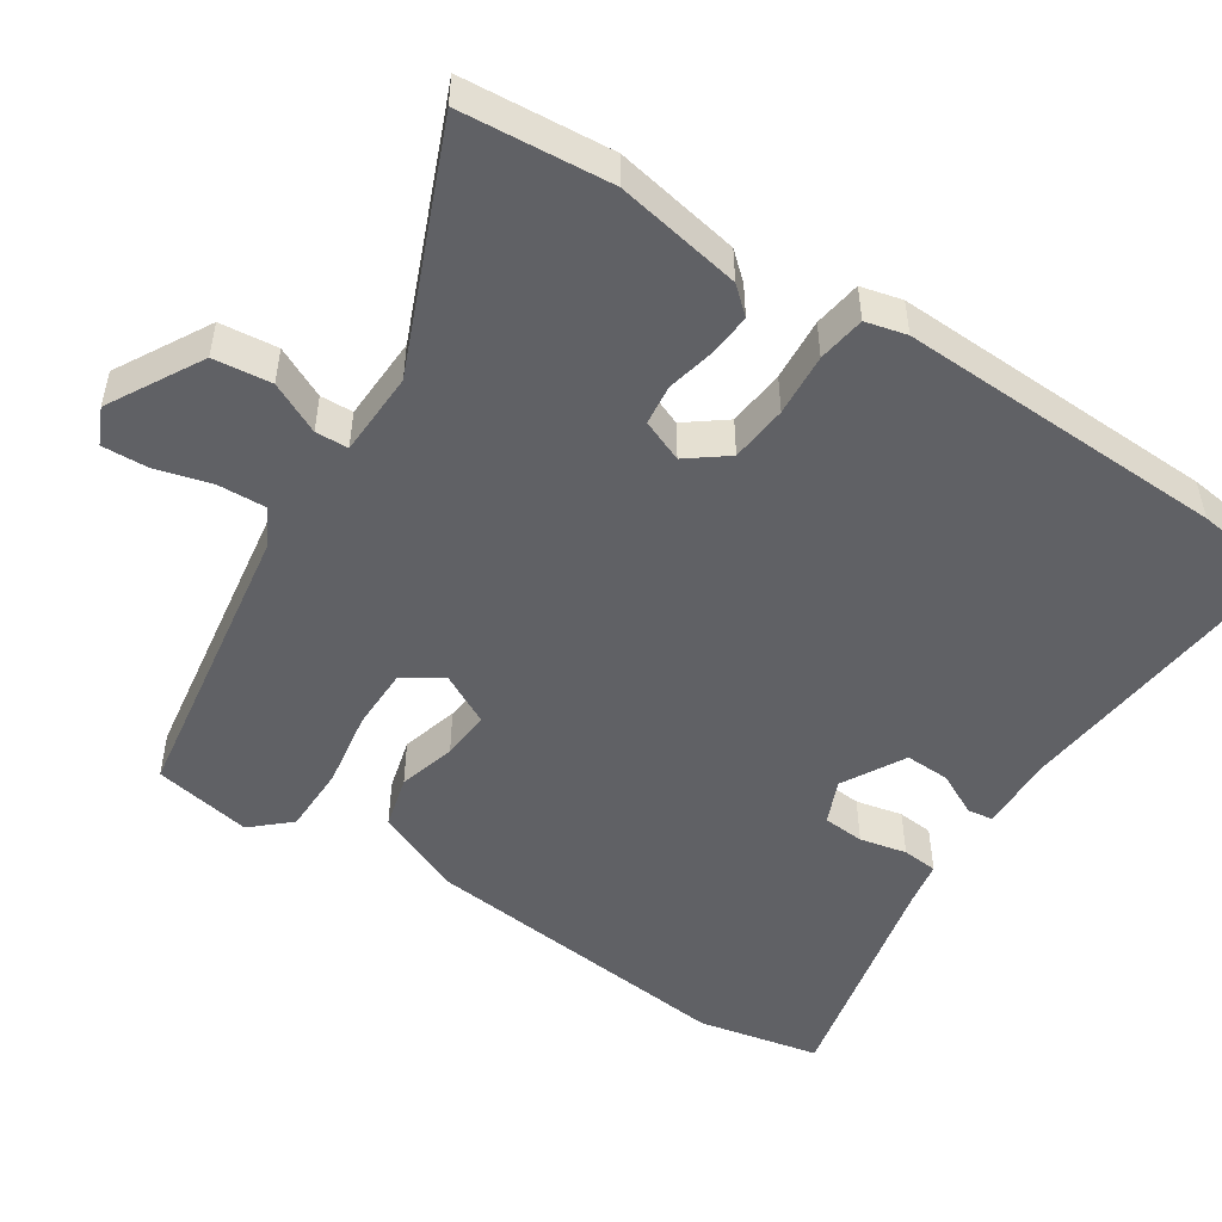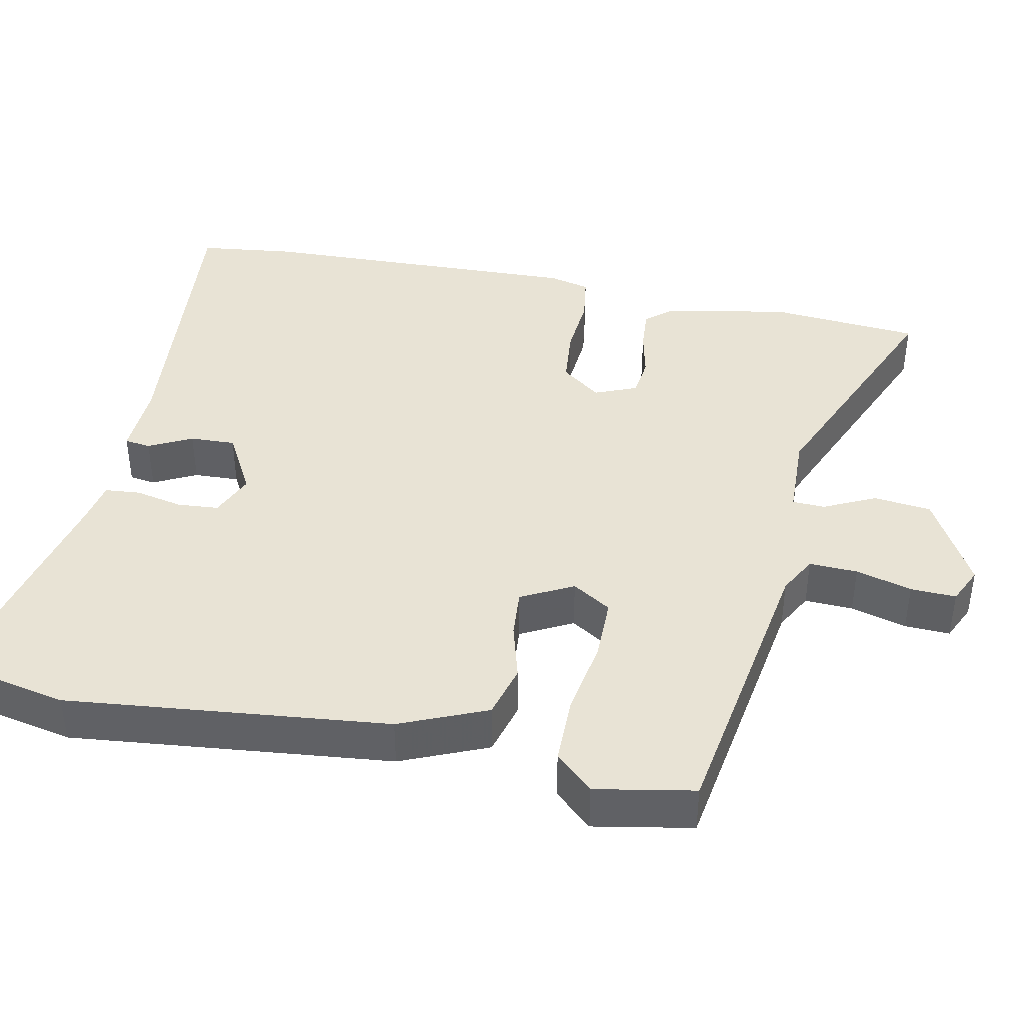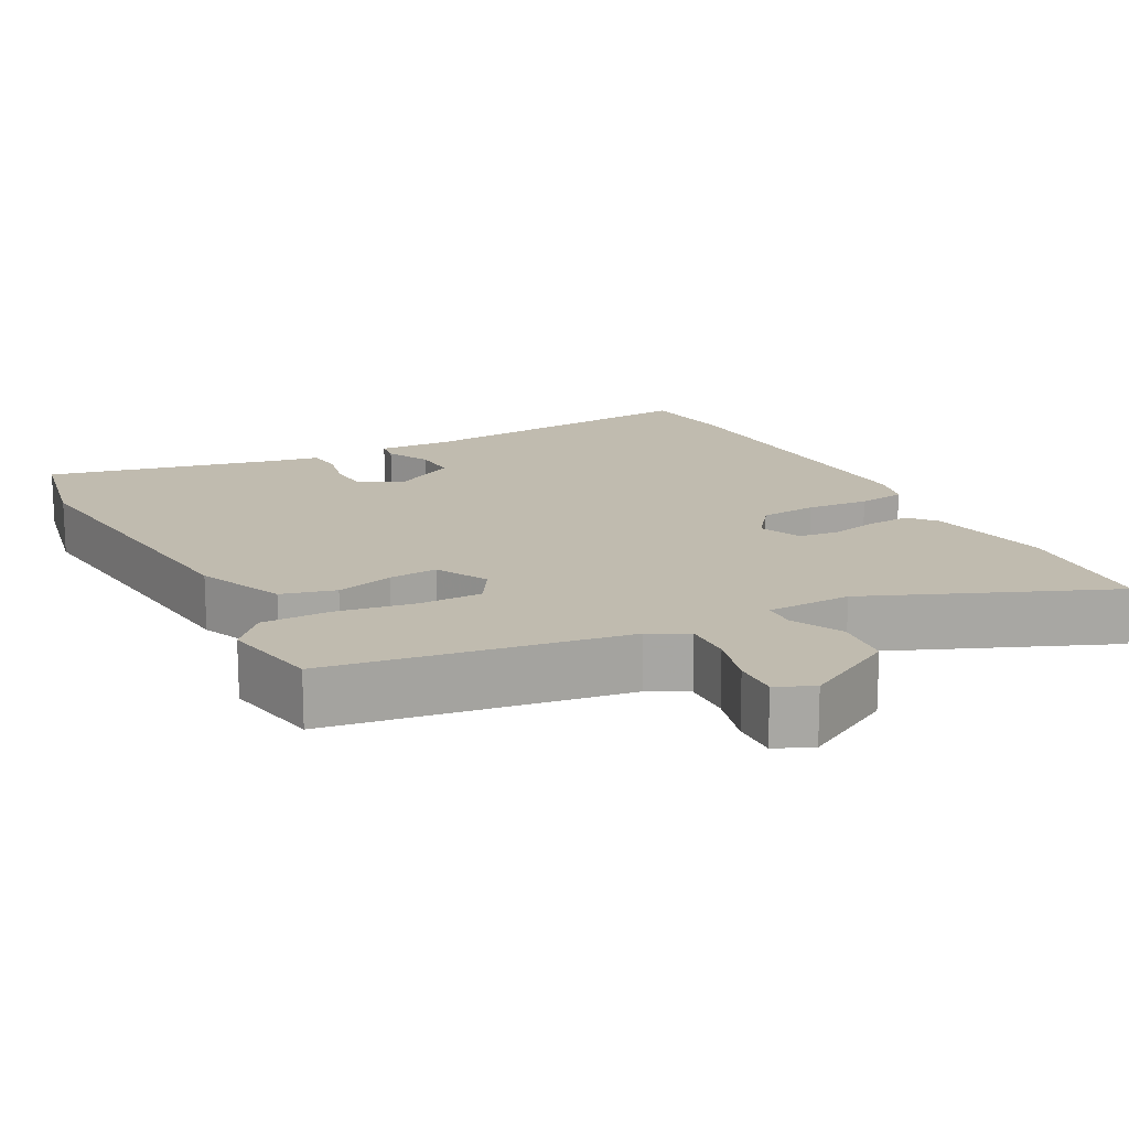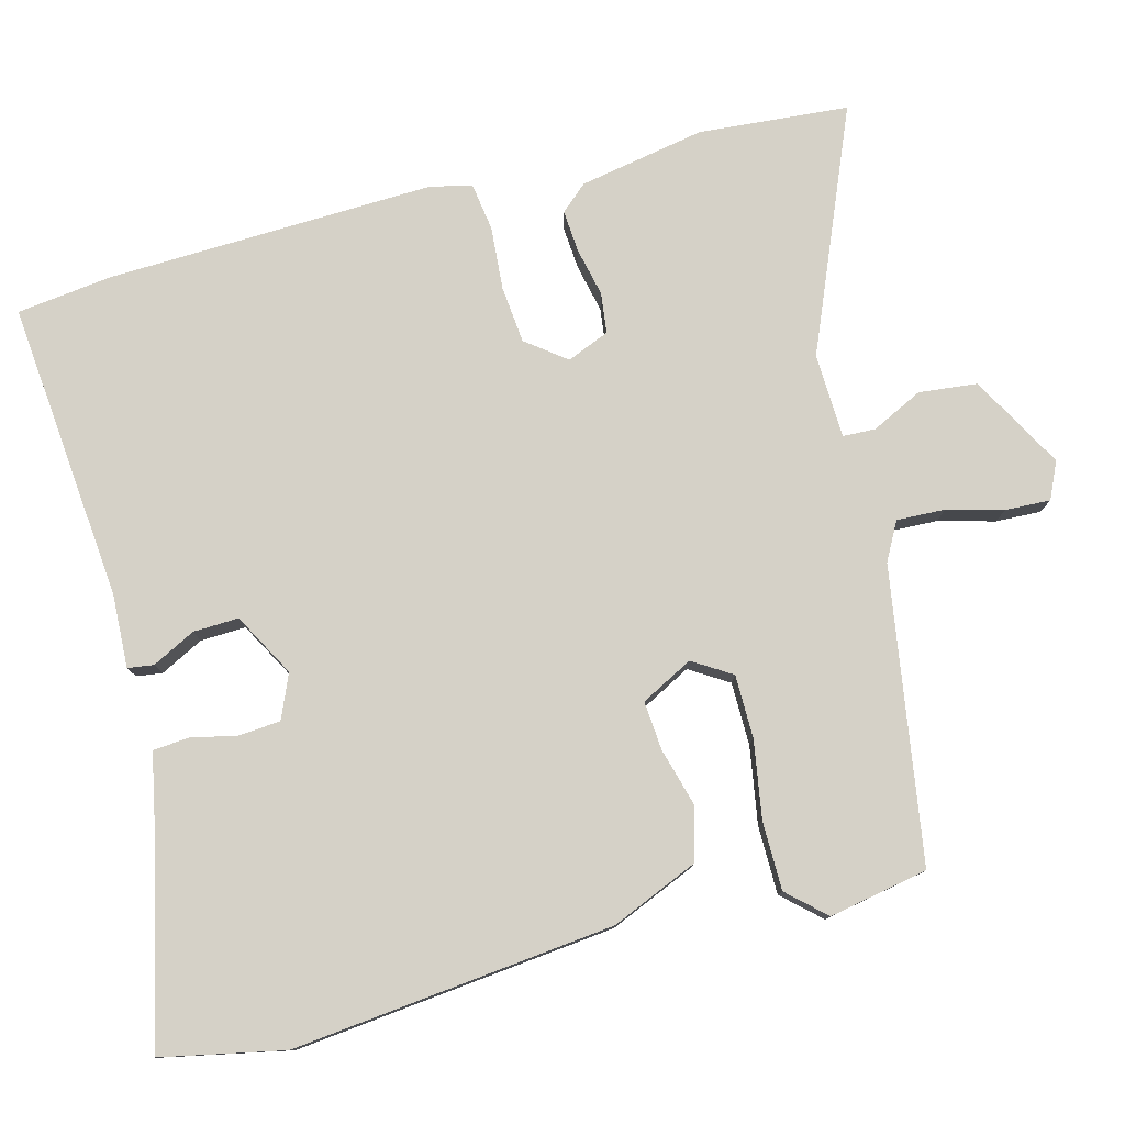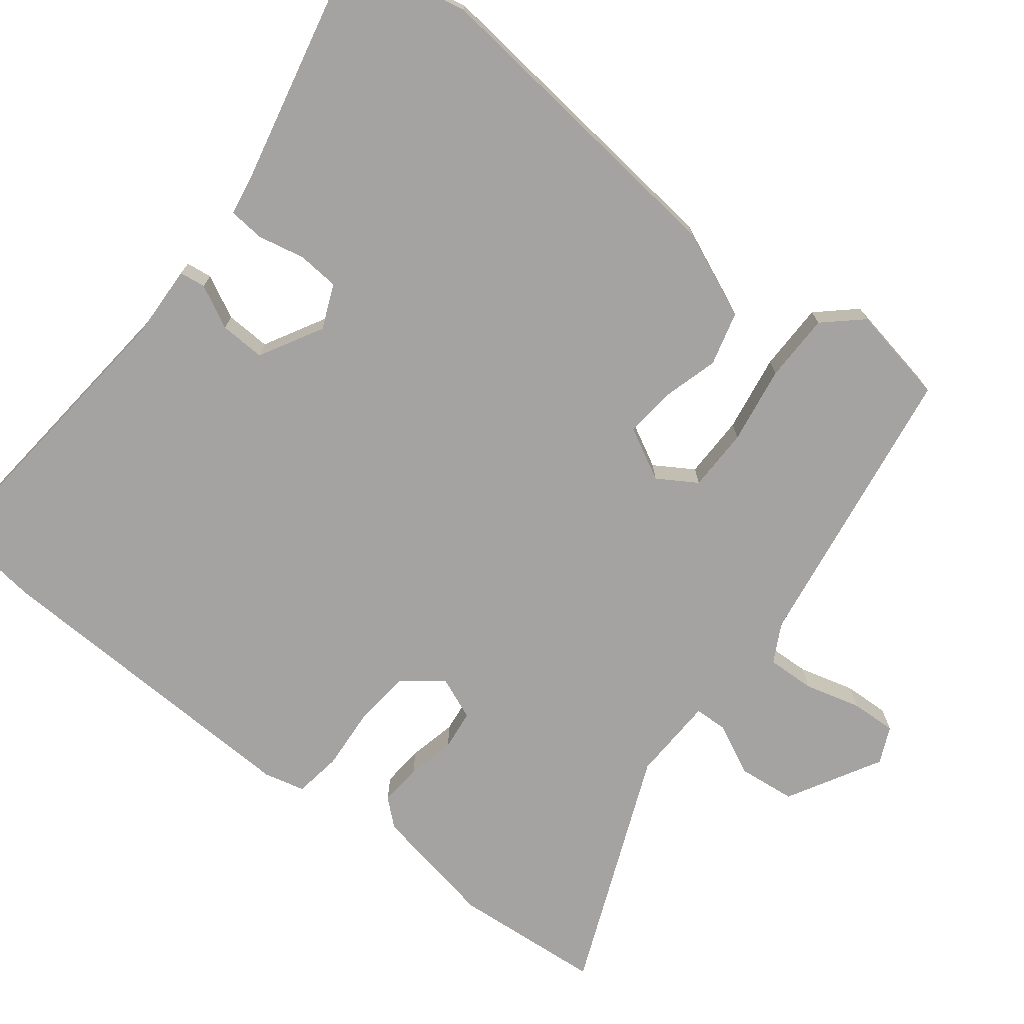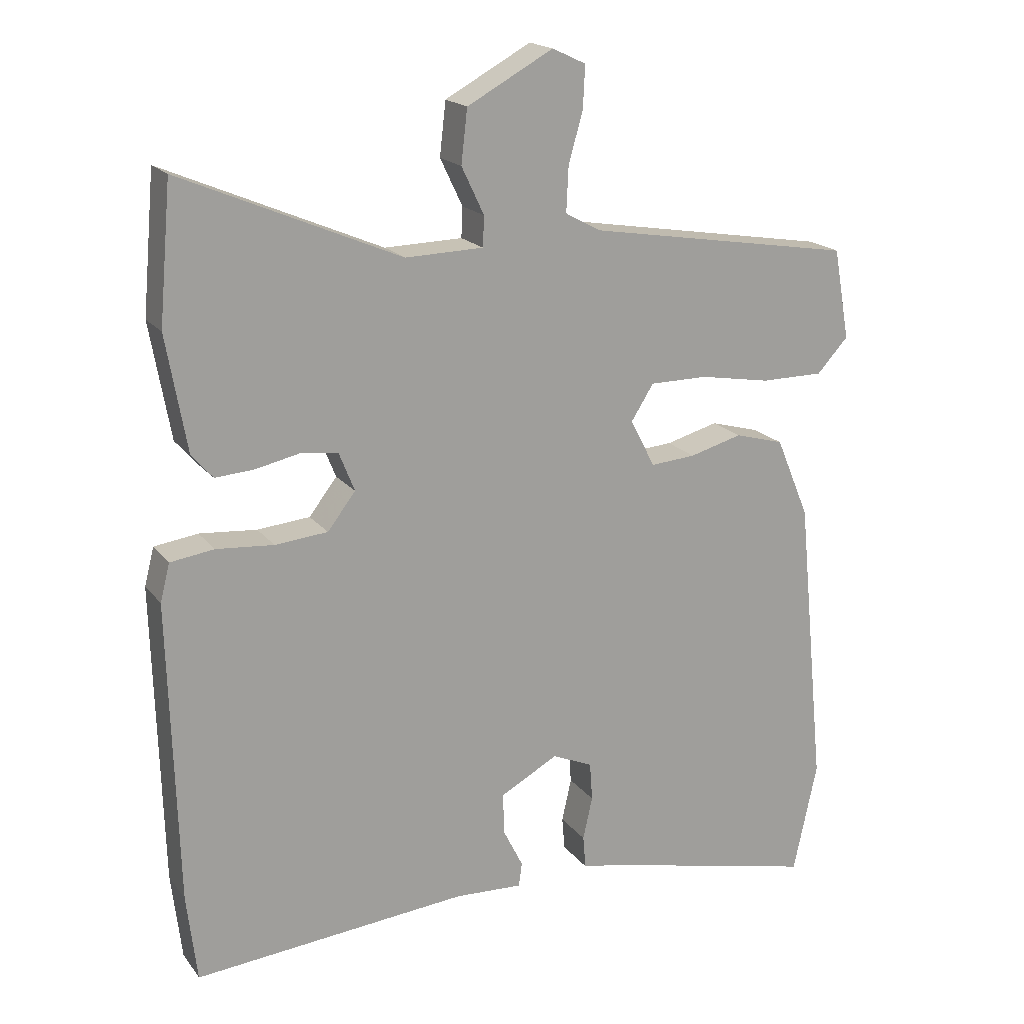
<metadata>
{"format":"obj","ext":"obj","renderer":"f3d","projection":"perspective","resolution":1024,"background":"white","views":[{"elev":-50.1,"azim":56.4,"up":"+Y"},{"elev":41.1,"azim":-78.7,"up":"+Y"},{"elev":15.9,"azim":-28.4,"up":"+Y"},{"elev":78.8,"azim":-105.1,"up":"+Y"},{"elev":-73.1,"azim":-128.4,"up":"+Y"},{"elev":18.6,"azim":154.3,"up":"+Z"}]}
</metadata>
<code>
v 0.488 0.07 0.633
v 0.506 0.07 0.432
v 0.476 0.07 0.263
v 0.445 0.07 0.227
v 0.388 0.07 0.231
v 0.323 0.07 0.245
v 0.269 0.07 0.238
v 0.246 0.07 0.181
v 0.287 0.07 0.128
v 0.364 0.07 0.121
v 0.448 0.07 0.128
v 0.512 0.07 0.119
v 0.526 0.07 0.064
v 0.514 0.07 -0.377
v 0.499 0.07 -0.505
v 0.097 0.07 -0.47
v -0.002 0.07 -0.475
v -0.007 0.07 -0.44
v 0.022 0.07 -0.382
v 0.024 0.07 -0.321
v -0.061 0.07 -0.275
v -0.12 0.07 -0.301
v -0.124 0.07 -0.357
v -0.11 0.07 -0.42
v -0.114 0.07 -0.468
v -0.172 0.07 -0.479
v -0.489 0.07 -0.553
v -0.524 0.07 -0.389
v -0.481 0.07 0.044
v -0.432 0.07 0.161
v -0.36 0.07 0.181
v -0.283 0.07 0.16
v -0.217 0.07 0.155
v -0.181 0.07 0.225
v -0.214 0.07 0.277
v -0.299 0.07 0.277
v -0.403 0.07 0.259
v -0.495 0.07 0.259
v -0.541 0.07 0.309
v -0.517 0.07 0.442
v -0.124 0.07 0.507
v -0.073 0.07 0.535
v -0.076 0.07 0.6
v -0.097 0.07 0.675
v -0.1 0.07 0.736
v -0.051 0.07 0.759
v 0.075 0.07 0.69
v 0.084 0.07 0.612
v 0.051 0.07 0.543
v 0.053 0.07 0.499
v 0.167 0.07 0.496
v 0.488 0 0.633
v 0.506 0 0.432
v 0.476 0 0.263
v 0.445 0 0.227
v 0.388 0 0.231
v 0.323 0 0.245
v 0.269 0 0.238
v 0.246 0 0.181
v 0.287 0 0.128
v 0.364 0 0.121
v 0.448 0 0.128
v 0.512 0 0.119
v 0.526 0 0.064
v 0.514 0 -0.377
v 0.499 0 -0.505
v 0.097 0 -0.47
v -0.002 0 -0.475
v -0.007 0 -0.44
v 0.022 0 -0.382
v 0.024 0 -0.321
v -0.061 0 -0.275
v -0.12 0 -0.301
v -0.124 0 -0.357
v -0.11 0 -0.42
v -0.114 0 -0.468
v -0.172 0 -0.479
v -0.489 0 -0.553
v -0.524 0 -0.389
v -0.481 0 0.044
v -0.432 0 0.161
v -0.36 0 0.181
v -0.283 0 0.16
v -0.217 0 0.155
v -0.181 0 0.225
v -0.214 0 0.277
v -0.299 0 0.277
v -0.403 0 0.259
v -0.495 0 0.259
v -0.541 0 0.309
v -0.517 0 0.442
v -0.124 0 0.507
v -0.073 0 0.535
v -0.076 0 0.6
v -0.097 0 0.675
v -0.1 0 0.736
v -0.051 0 0.759
v 0.075 0 0.69
v 0.084 0 0.612
v 0.051 0 0.543
v 0.053 0 0.499
v 0.167 0 0.496
f 47 48 49
f 46 47 49
f 45 46 49
f 44 45 49
f 43 44 49
f 42 43 49 50
f 41 42 50
f 40 41 50
f 39 40 50
f 38 39 50
f 37 38 50
f 36 37 50
f 35 36 50 51
f 30 31 32
f 29 30 32
f 28 29 32
f 27 28 32
f 26 27 32
f 25 26 32
f 24 25 32
f 23 24 32
f 22 23 32 33
f 21 22 33 34
f 16 17 18 19
f 16 19 20
f 15 16 20
f 14 15 20
f 13 14 20
f 12 13 20
f 11 12 20
f 10 11 20
f 9 10 20 21
f 4 5 6
f 3 4 6
f 2 3 6
f 1 2 6
f 51 1 6
f 51 6 7
f 35 51 7
f 34 35 7
f 8 9 21 34
f 7 8 34
f 100 99 98
f 100 98 97
f 100 97 96
f 100 96 95
f 100 95 94
f 101 100 94 93
f 101 93 92
f 101 92 91
f 101 91 90
f 101 90 89
f 101 89 88
f 101 88 87
f 102 101 87 86
f 83 82 81
f 83 81 80
f 83 80 79
f 83 79 78
f 83 78 77
f 83 77 76
f 83 76 75
f 83 75 74
f 84 83 74 73
f 85 84 73 72
f 70 69 68 67
f 71 70 67
f 71 67 66
f 71 66 65
f 71 65 64
f 71 64 63
f 71 63 62
f 71 62 61
f 72 71 61 60
f 57 56 55
f 57 55 54
f 57 54 53
f 57 53 52
f 57 52 102
f 58 57 102
f 58 102 86
f 58 86 85
f 85 72 60 59
f 85 59 58
f 1 52 53 2
f 2 53 54 3
f 3 54 55 4
f 4 55 56 5
f 5 56 57 6
f 6 57 58 7
f 7 58 59 8
f 8 59 60 9
f 9 60 61 10
f 10 61 62 11
f 11 62 63 12
f 12 63 64 13
f 13 64 65 14
f 14 65 66 15
f 15 66 67 16
f 16 67 68 17
f 17 68 69 18
f 18 69 70 19
f 19 70 71 20
f 20 71 72 21
f 21 72 73 22
f 22 73 74 23
f 23 74 75 24
f 24 75 76 25
f 25 76 77 26
f 26 77 78 27
f 27 78 79 28
f 28 79 80 29
f 29 80 81 30
f 30 81 82 31
f 31 82 83 32
f 32 83 84 33
f 33 84 85 34
f 34 85 86 35
f 35 86 87 36
f 36 87 88 37
f 37 88 89 38
f 38 89 90 39
f 39 90 91 40
f 40 91 92 41
f 41 92 93 42
f 42 93 94 43
f 43 94 95 44
f 44 95 96 45
f 45 96 97 46
f 46 97 98 47
f 47 98 99 48
f 48 99 100 49
f 49 100 101 50
f 50 101 102 51
f 51 102 52 1

</code>
